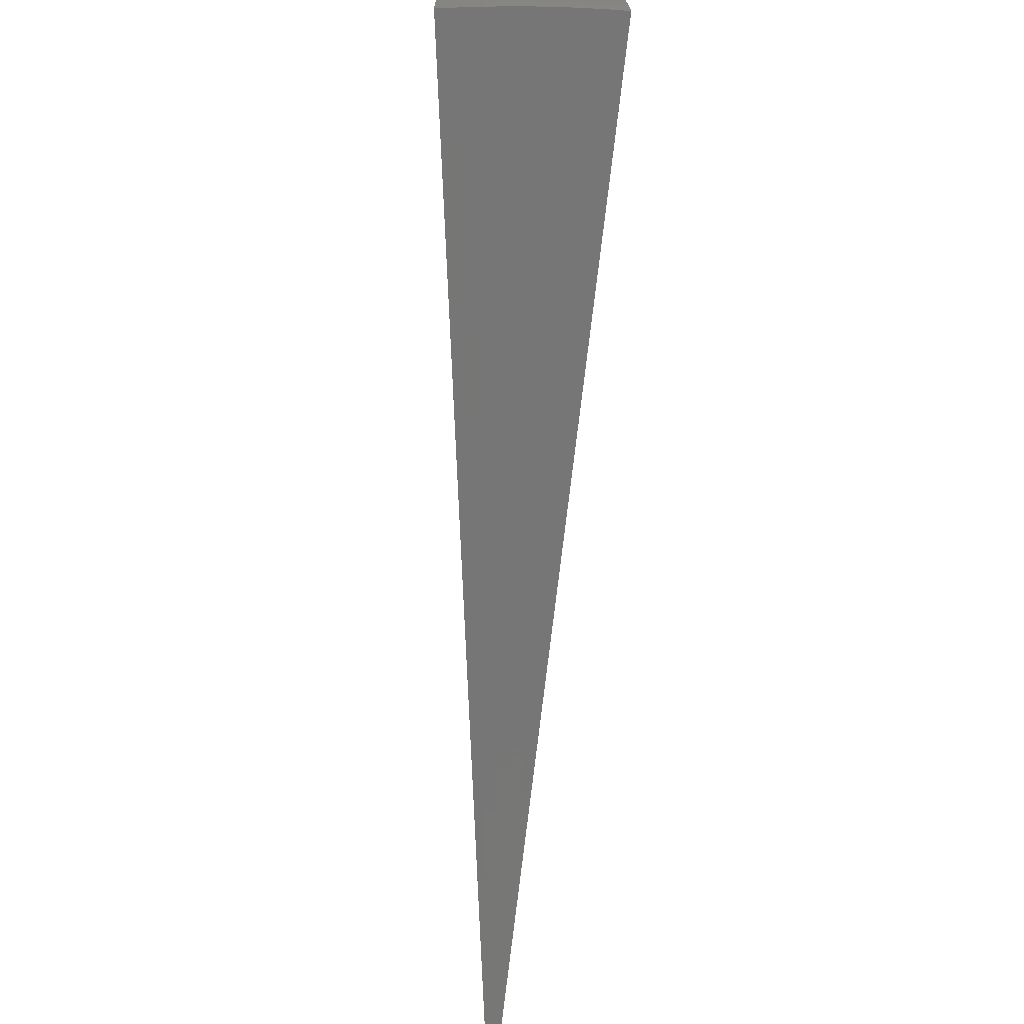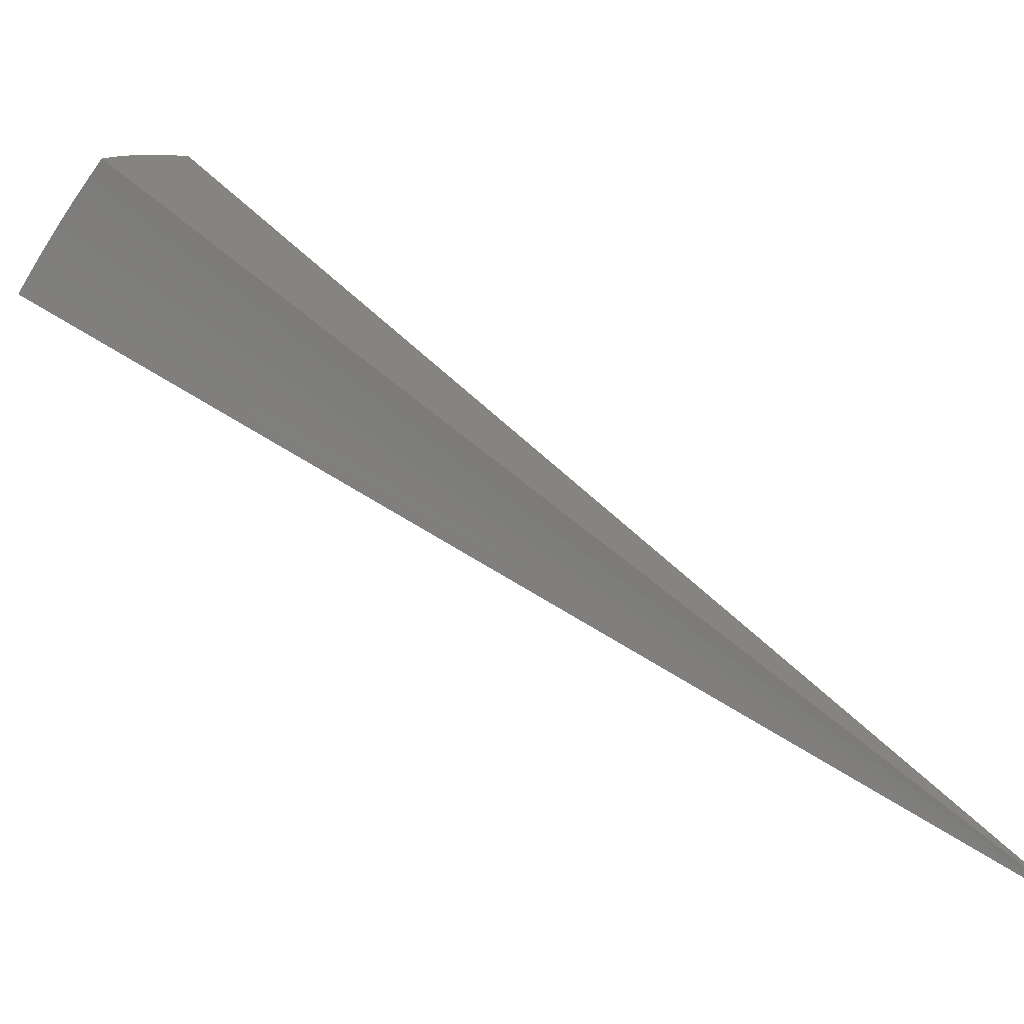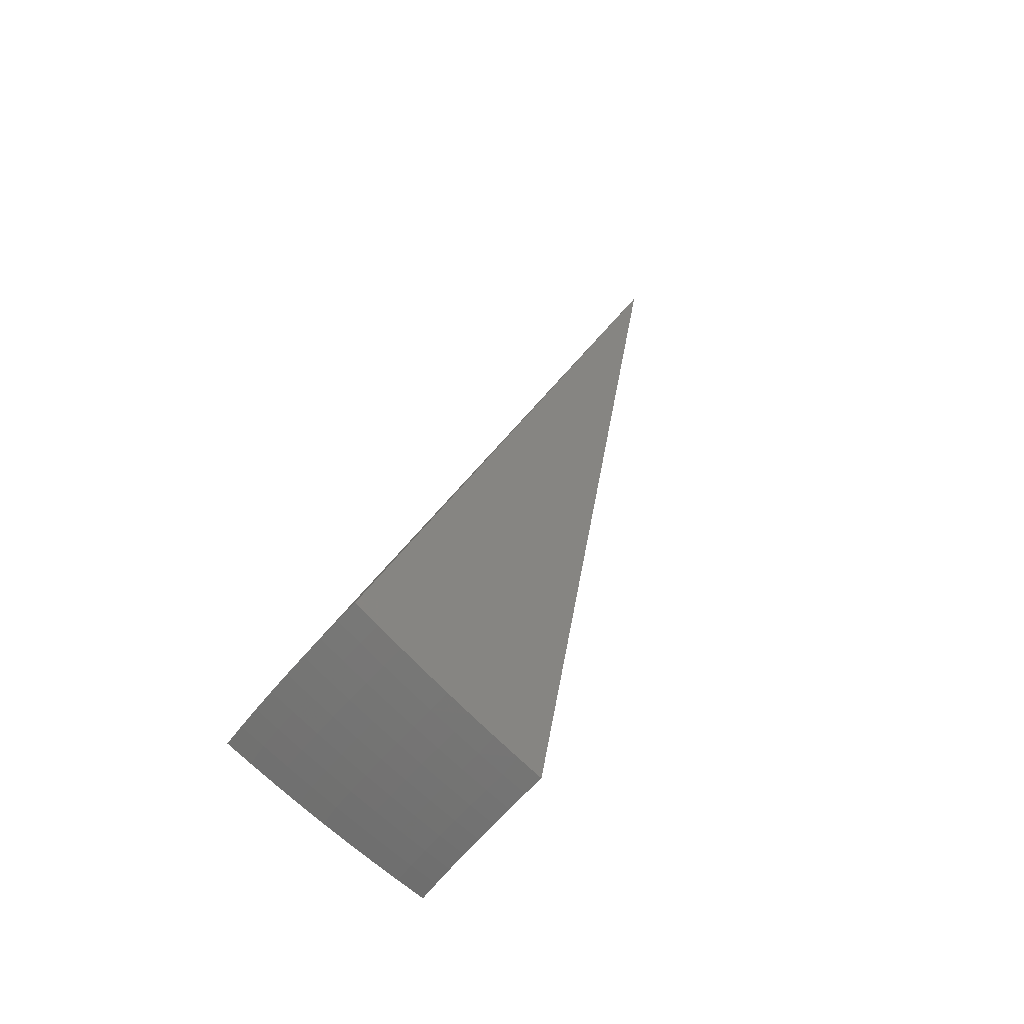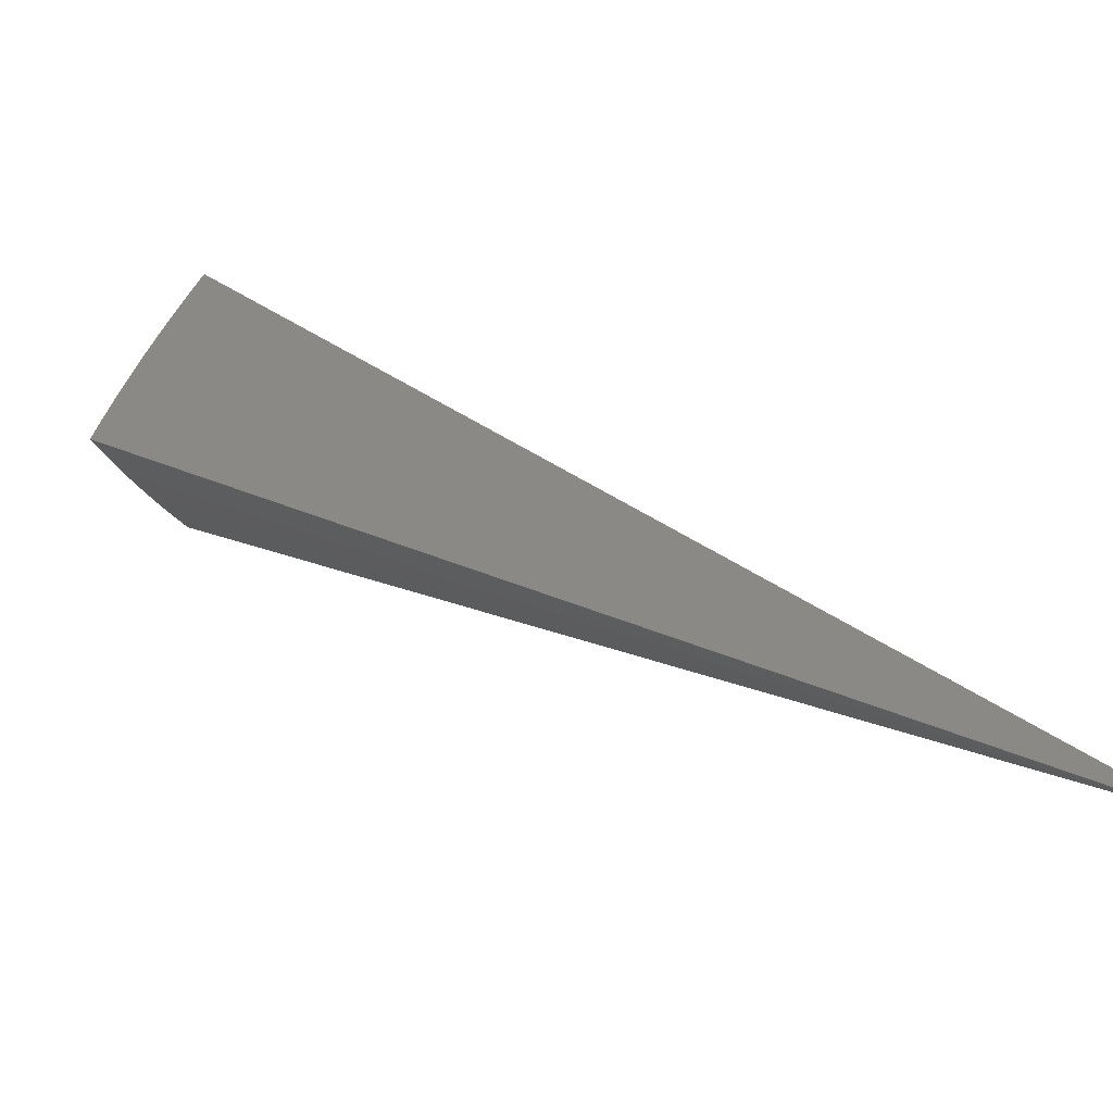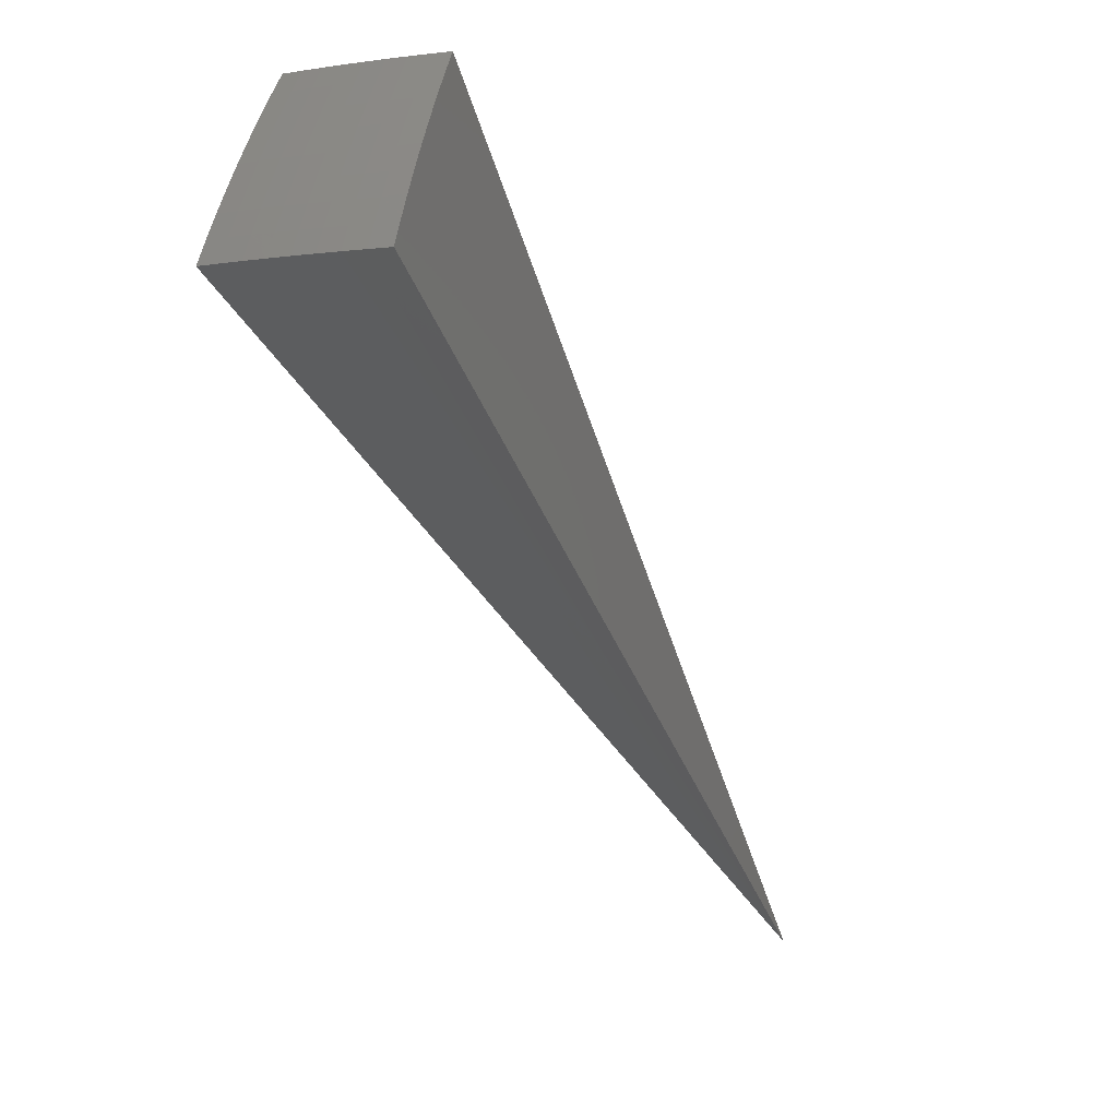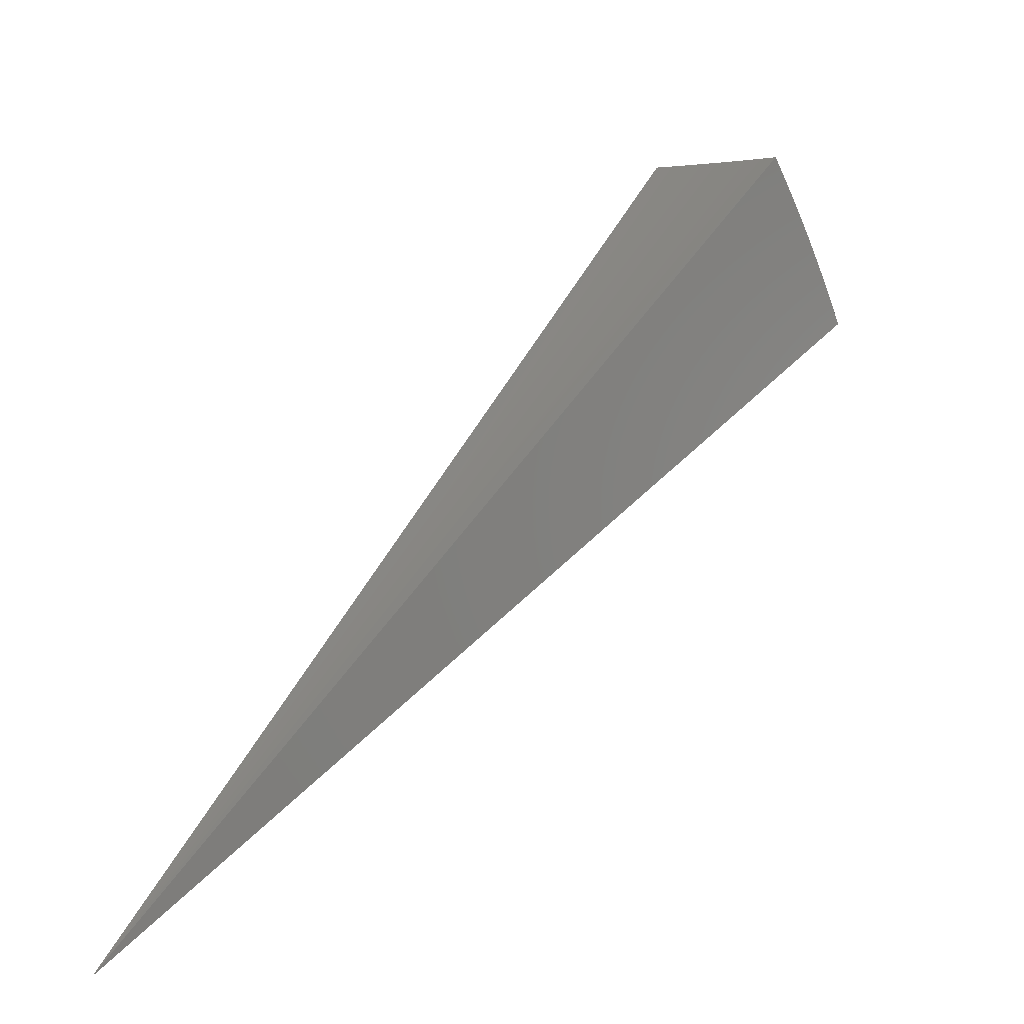
<metadata>
{"format":"stl","ext":"stl","renderer":"f3d","projection":"perspective","resolution":1024,"background":"white","views":[{"elev":-38.9,"azim":-137.4,"up":"+Z"},{"elev":-17.3,"azim":40.9,"up":"+Y"},{"elev":59.8,"azim":-30.0,"up":"+Y"},{"elev":-31.6,"azim":-19.8,"up":"+Z"},{"elev":-3.3,"azim":-109.1,"up":"+Z"},{"elev":0.2,"azim":83.9,"up":"+Z"}]}
</metadata>
<code>
# stl→obj: 89 verts, 174 faces
v -5.478 6.528 7.151
v -2.308e-14 0 -1.776e-14
v -5.571 6.639 6.957
v -5.662 6.747 6.761
v -5.75 6.852 6.561
v -5.835 6.954 6.359
v -5.917 7.052 6.154
v -5.997 7.147 5.946
v -6.074 7.239 5.735
v -6.148 7.327 5.522
v -6.544 5.491 7.168
v -6.421 5.63 7.166
v -6.656 5.585 6.974
v -6.531 5.727 6.972
v -6.765 5.676 6.778
v -6.639 5.822 6.772
v -6.87 5.765 6.578
v -6.744 5.914 6.57
v -6.973 5.851 6.376
v -6.845 6.003 6.366
v -7.072 5.934 6.171
v -6.943 6.089 6.158
v -7.168 6.015 5.963
v -7.038 6.172 5.948
v -7.26 6.092 5.752
v -7.129 6.252 5.736
v -7.35 6.167 5.539
v -7.211 6.323 5.537
v -6.988 6.402 5.736
v -7.069 6.476 5.535
v -6.843 6.55 5.736
v -6.923 6.626 5.533
v -6.695 6.694 5.736
v -6.774 6.773 5.531
v -6.544 6.835 5.736
v -6.622 6.917 5.529
v -6.39 6.973 5.736
v -6.467 7.057 5.527
v -6.234 7.108 5.736
v -6.309 7.194 5.524
v -6.294 5.767 7.163
v -6.401 5.865 6.972
v -6.507 5.962 6.772
v -6.373 6.1 6.772
v -6.473 6.196 6.57
v -6.333 6.333 6.57
v -6.429 6.428 6.366
v -6.284 6.564 6.366
v -6.374 6.658 6.158
v -6.224 6.792 6.158
v -6.309 6.884 5.948
v -6.154 7.017 5.948
v -6.165 5.901 7.161
v -6.269 6 6.972
v -6.235 6.234 6.772
v -6.191 6.466 6.57
v -6.136 6.696 6.366
v -6.071 6.923 6.158
v -6.033 6.033 7.159
v -6.133 6.133 6.972
v -6.094 6.366 6.772
v -6.045 6.596 6.57
v -5.985 6.825 6.366
v -5.898 6.161 7.157
v -5.995 6.262 6.972
v -5.951 6.494 6.772
v -5.897 6.724 6.57
v -5.761 6.286 7.155
v -5.854 6.388 6.972
v -5.805 6.619 6.772
v -5.621 6.409 7.153
v -5.71 6.511 6.972
v -6.61 6.057 6.57
v -6.71 6.148 6.366
v -6.806 6.236 6.158
v -6.898 6.321 5.948
v -6.571 6.289 6.366
v -6.665 6.379 6.158
v -6.756 6.466 5.948
v -6.521 6.52 6.158
v -6.61 6.609 5.948
v -6.461 6.748 5.948
v -2.886 3.149 3.584
v -3.02 3.02 3.584
v -3.149 2.885 3.584
v -3.565 3.21 2.77
v -3.451 3.332 2.77
v -3.332 3.451 2.77
v -3.21 3.565 2.77
f 1 2 3
f 3 2 4
f 4 2 5
f 5 2 6
f 6 2 7
f 7 2 8
f 8 2 9
f 9 2 10
f 11 12 13
f 13 12 14
f 13 14 15
f 15 14 16
f 15 16 17
f 17 16 18
f 17 18 19
f 19 18 20
f 19 20 21
f 21 20 22
f 21 22 23
f 23 22 24
f 23 24 25
f 25 24 26
f 25 26 27
f 27 26 28
f 28 26 29
f 28 29 30
f 30 29 31
f 30 31 32
f 32 31 33
f 32 33 34
f 34 33 35
f 34 35 36
f 36 35 37
f 36 37 38
f 38 37 39
f 38 39 40
f 40 39 9
f 40 9 10
f 12 41 14
f 14 41 42
f 14 42 43
f 43 42 44
f 43 44 45
f 45 44 46
f 45 46 47
f 47 46 48
f 47 48 49
f 49 48 50
f 49 50 51
f 51 50 52
f 51 52 39
f 39 52 8
f 39 8 9
f 41 53 42
f 42 53 54
f 42 54 44
f 44 54 55
f 44 55 46
f 46 55 56
f 46 56 48
f 48 56 57
f 48 57 50
f 50 57 58
f 50 58 52
f 52 58 7
f 52 7 8
f 53 59 54
f 54 59 60
f 54 60 55
f 55 60 61
f 55 61 56
f 56 61 62
f 56 62 57
f 57 62 63
f 57 63 58
f 58 63 6
f 58 6 7
f 59 64 60
f 60 64 65
f 60 65 61
f 61 65 66
f 61 66 62
f 62 66 67
f 62 67 63
f 63 67 5
f 63 5 6
f 64 68 65
f 65 68 69
f 65 69 66
f 66 69 70
f 66 70 67
f 67 70 4
f 67 4 5
f 68 71 69
f 69 71 72
f 69 72 70
f 70 72 3
f 70 3 4
f 71 1 72
f 72 1 3
f 51 39 37
f 14 43 16
f 16 43 73
f 16 73 18
f 18 73 74
f 18 74 20
f 20 74 75
f 20 75 22
f 22 75 76
f 22 76 24
f 24 76 29
f 24 29 26
f 43 45 73
f 73 45 77
f 73 77 74
f 74 77 78
f 74 78 75
f 75 78 79
f 75 79 76
f 76 79 31
f 76 31 29
f 45 47 77
f 77 47 80
f 77 80 78
f 78 80 81
f 78 81 79
f 79 81 33
f 79 33 31
f 47 49 80
f 80 49 82
f 80 82 81
f 81 82 35
f 81 35 33
f 37 35 82
f 37 82 51
f 51 82 49
f 11 13 2
f 2 13 15
f 2 15 17
f 17 19 2
f 2 19 21
f 2 21 23
f 23 25 2
f 2 25 27
f 2 1 83
f 83 1 71
f 83 71 68
f 68 64 83
f 83 64 84
f 83 84 2
f 64 59 84
f 84 59 53
f 84 53 85
f 85 53 41
f 85 41 12
f 12 11 85
f 85 11 2
f 85 2 84
f 2 27 86
f 86 27 28
f 86 28 30
f 86 30 87
f 87 30 32
f 87 32 34
f 87 34 88
f 88 34 36
f 88 36 38
f 88 38 89
f 89 38 40
f 89 40 10
f 10 2 89
f 89 2 88
f 88 2 87
f 87 2 86

</code>
